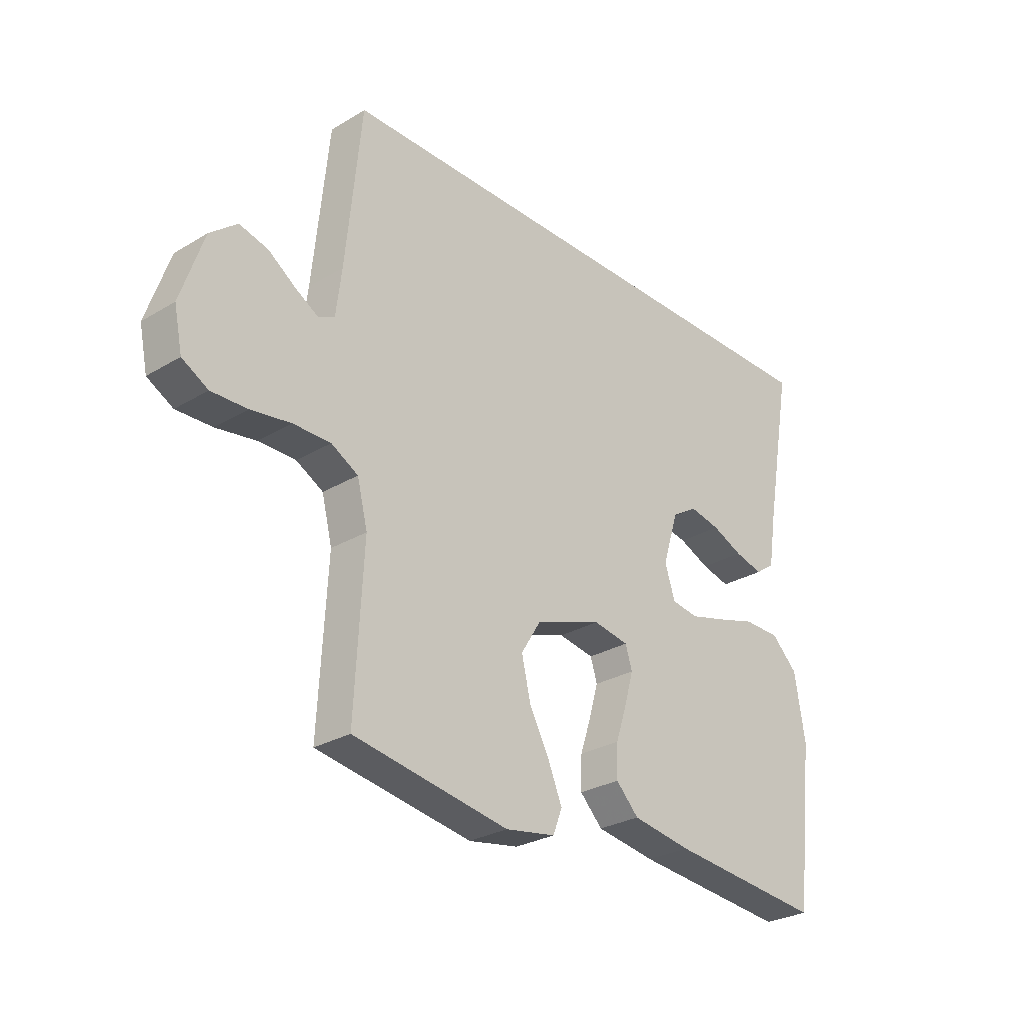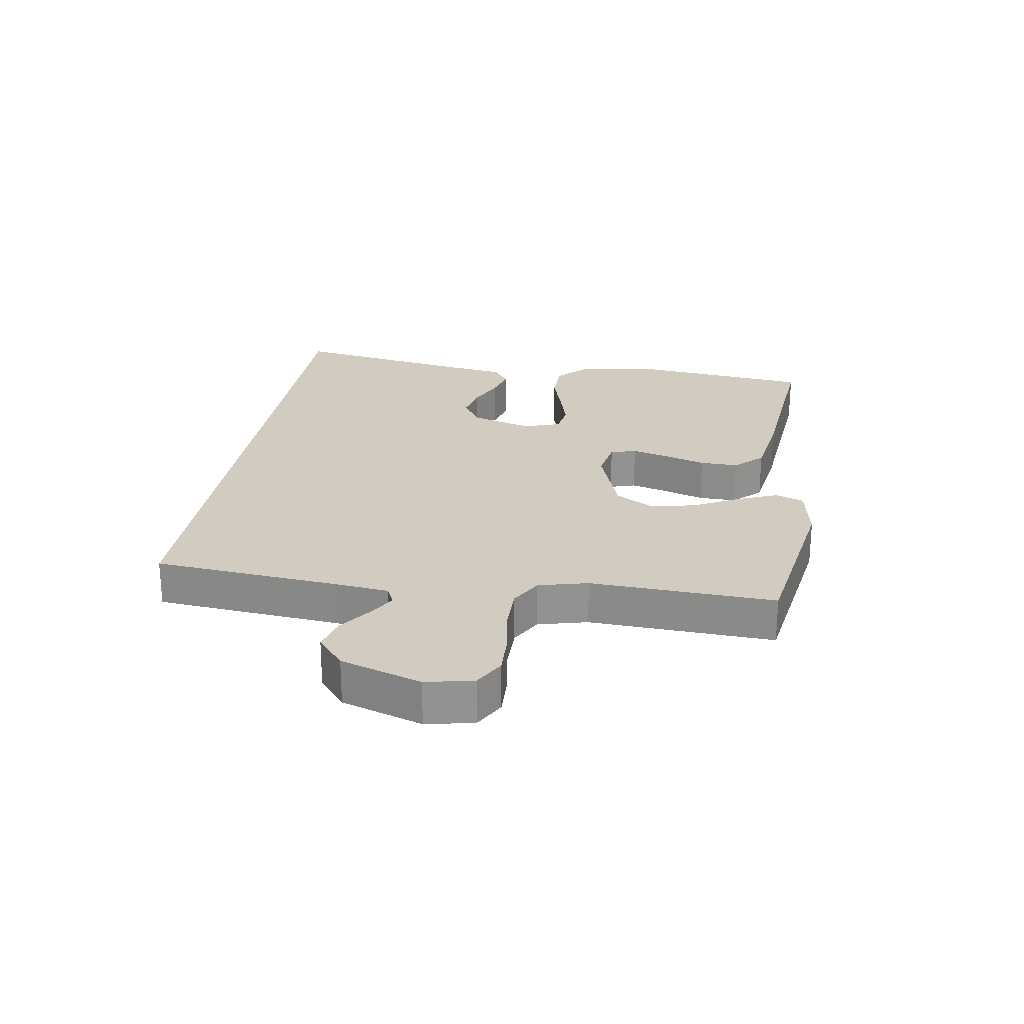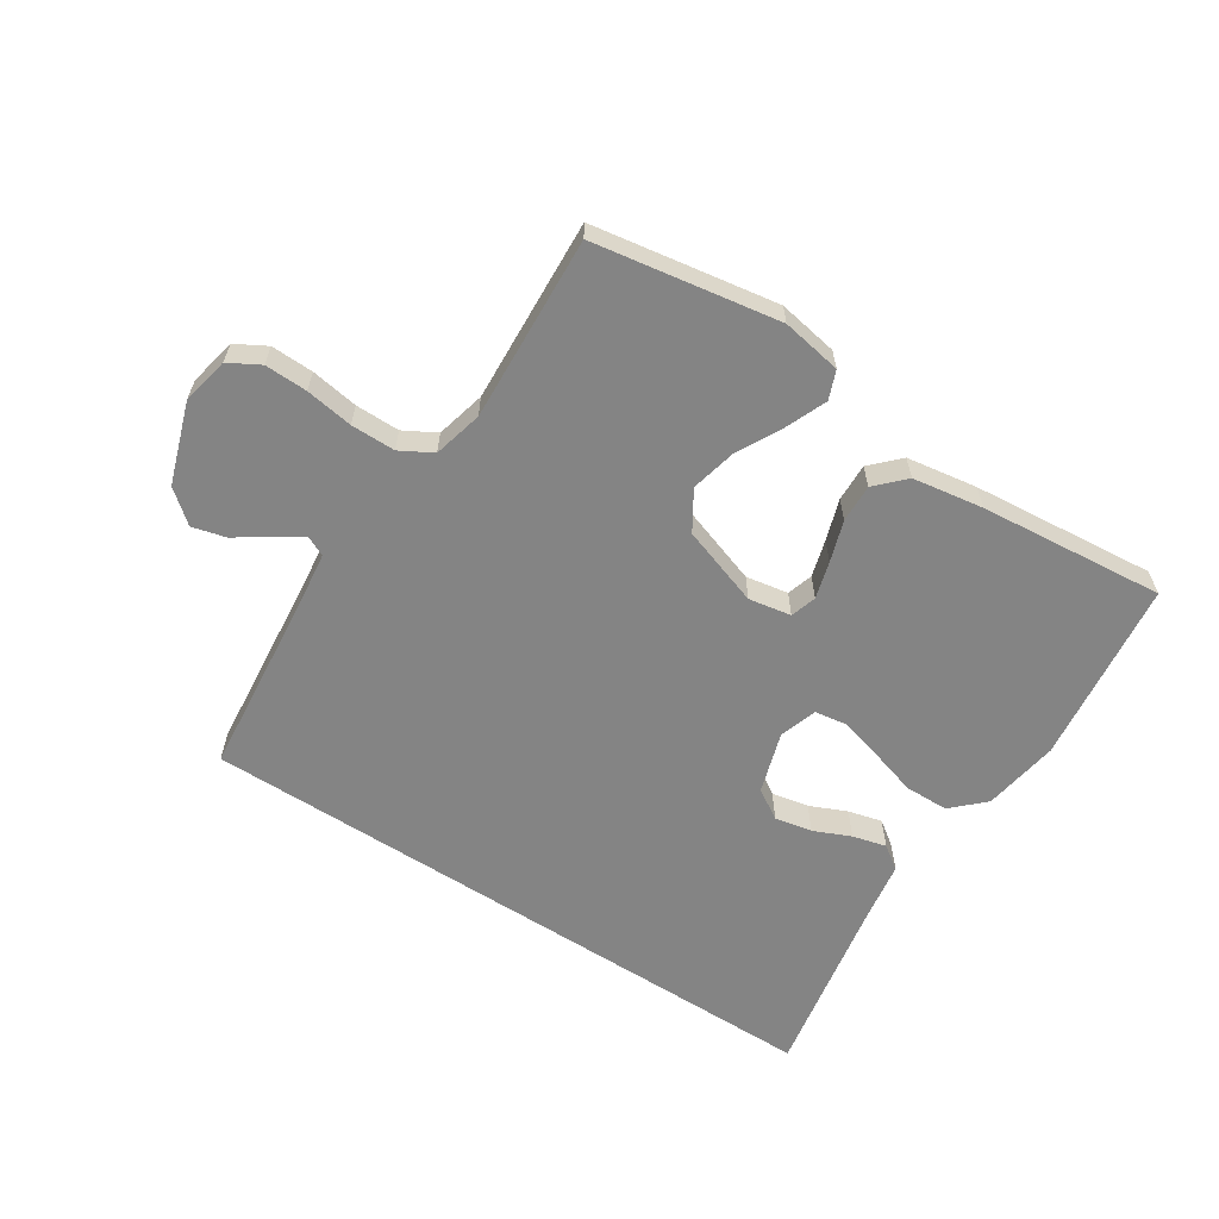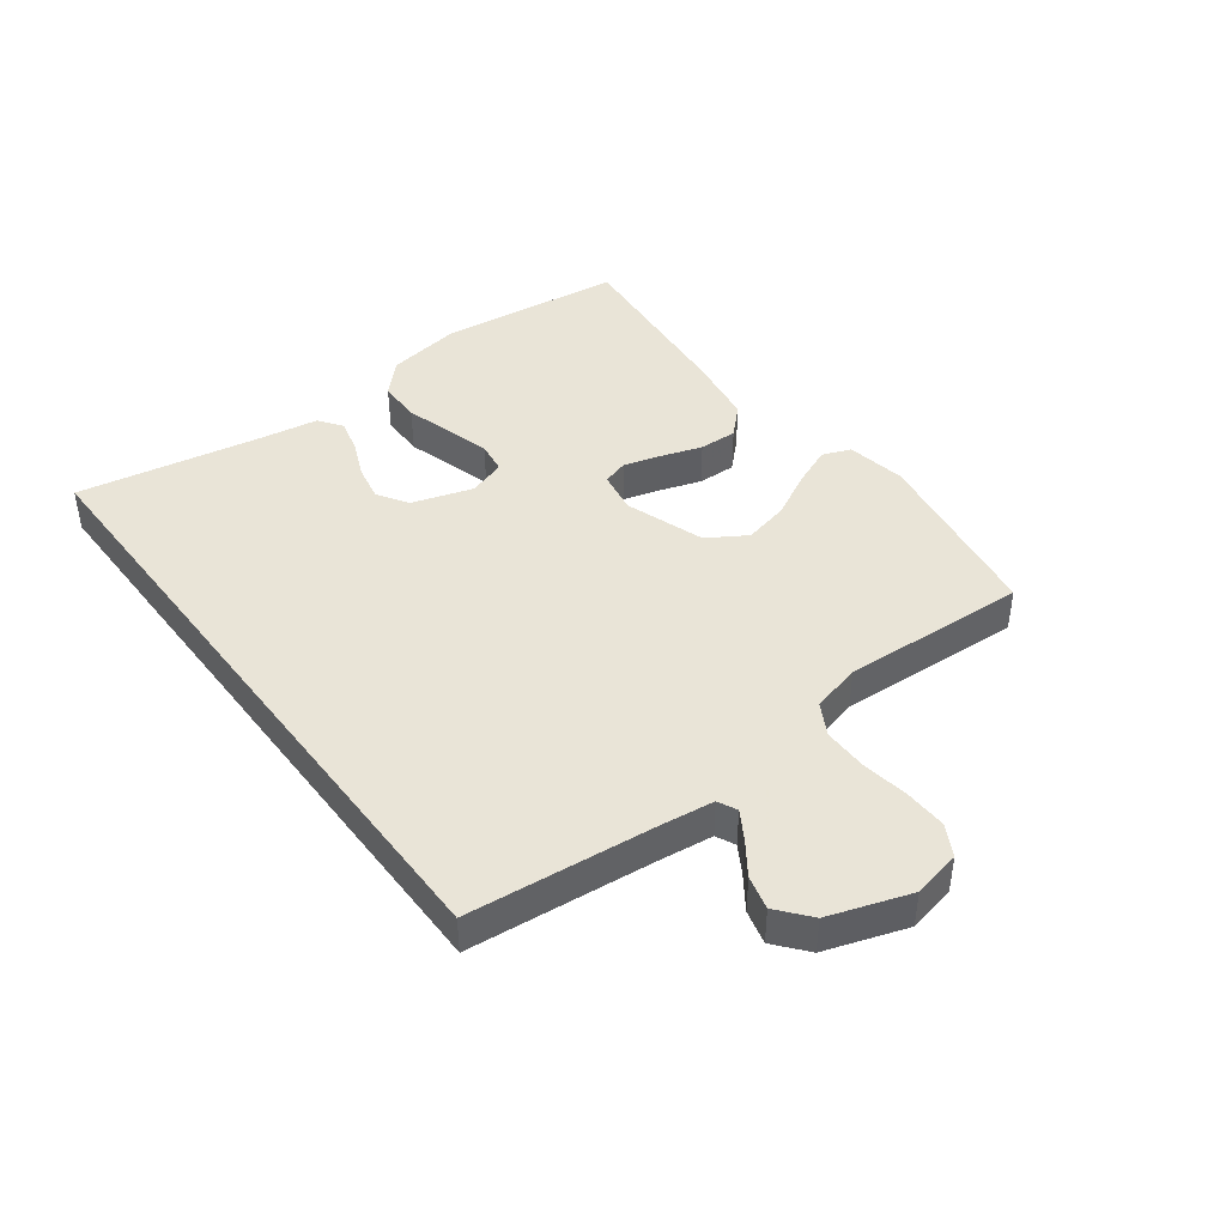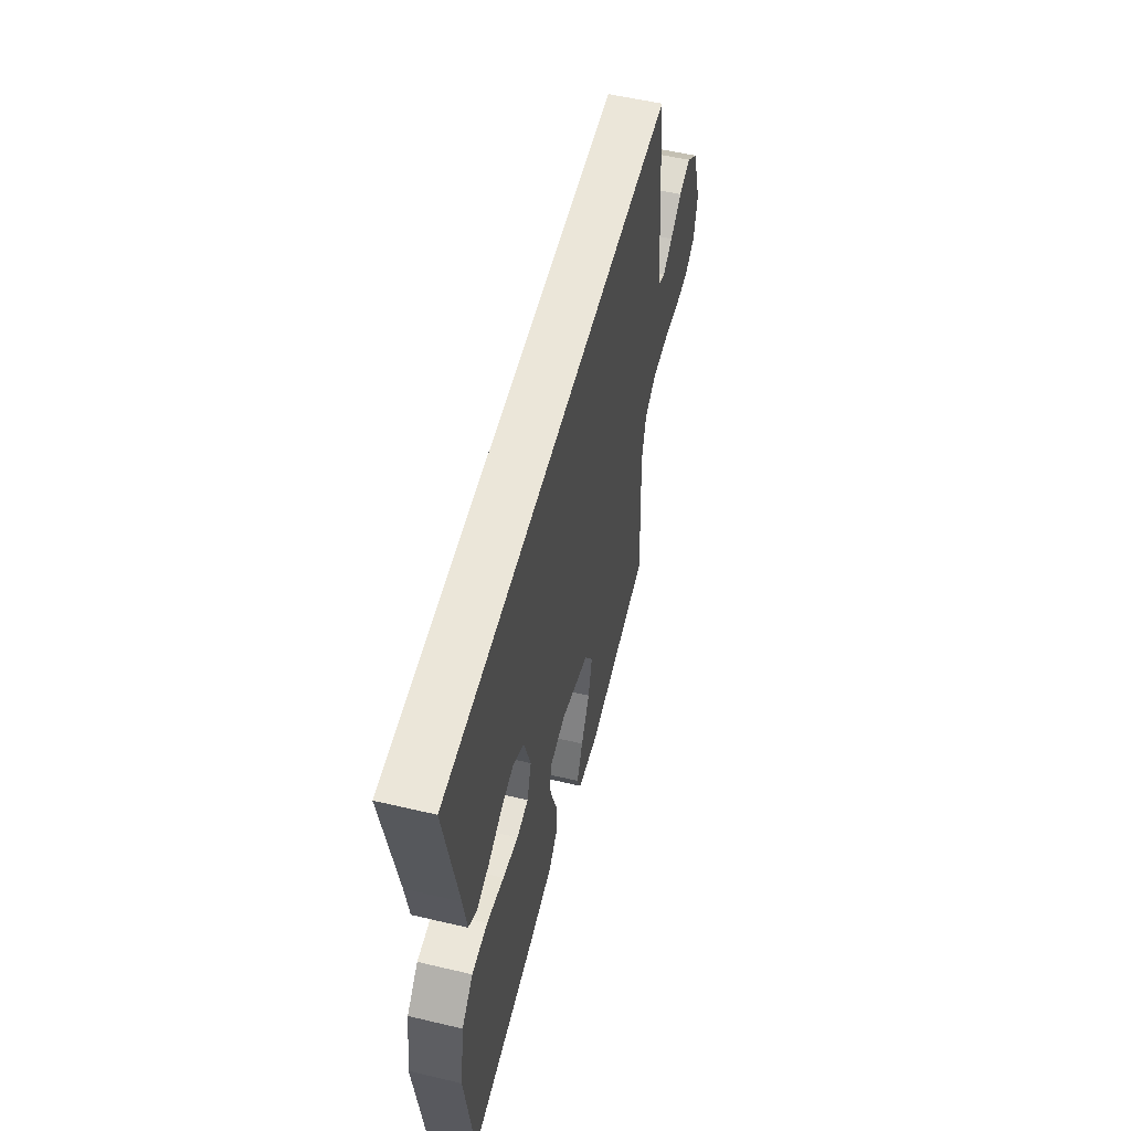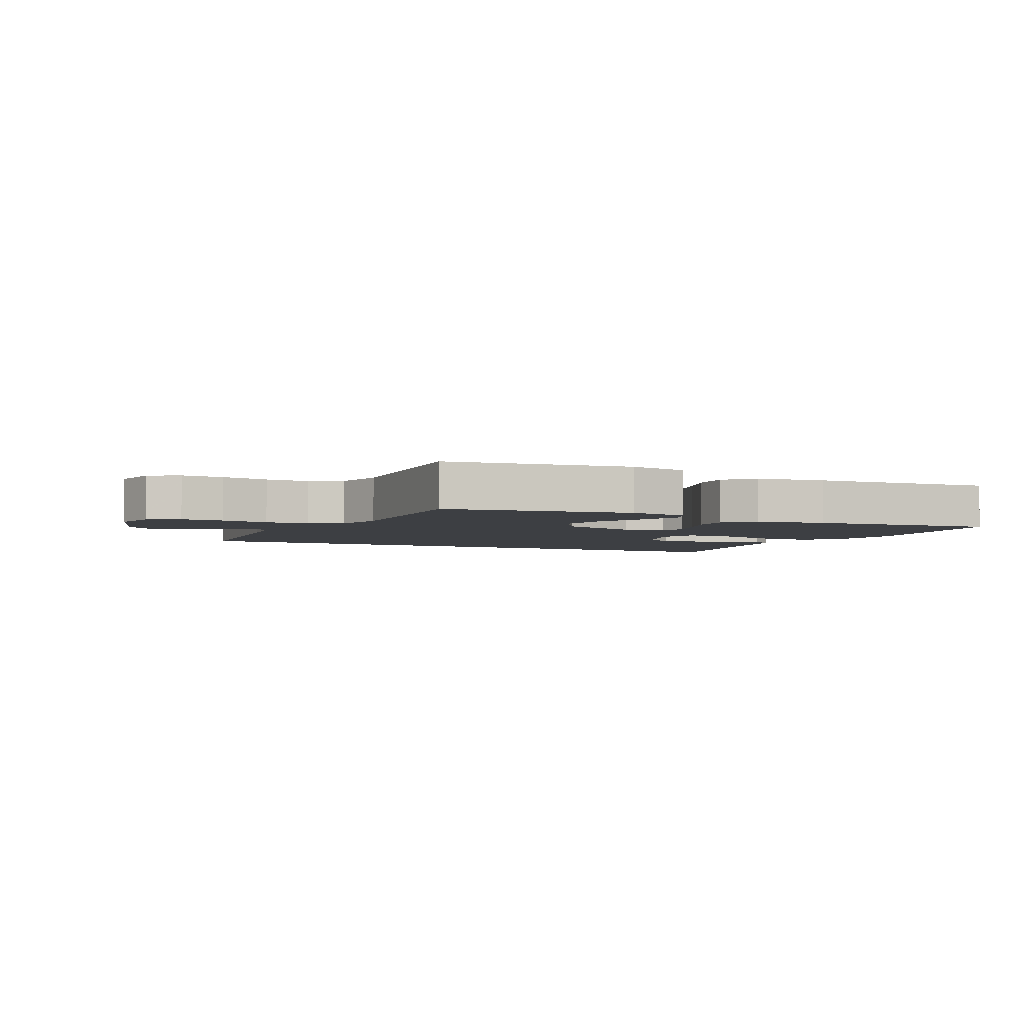
<metadata>
{"format":"obj","ext":"obj","renderer":"f3d","projection":"perspective","resolution":1024,"background":"white","views":[{"elev":-28.1,"azim":132.2,"up":"+Z"},{"elev":24.1,"azim":98.8,"up":"+Y"},{"elev":-61.4,"azim":147.1,"up":"+Y"},{"elev":42.8,"azim":53.1,"up":"+Y"},{"elev":55.2,"azim":-76.1,"up":"+Z"},{"elev":-3.9,"azim":154.2,"up":"+Y"}]}
</metadata>
<code>
v -0.5 0.07 -0.5
v -0.536 0.07 -0.2
v -0.516 0.07 -0.077
v -0.465 0.07 -0.028
v -0.394 0.07 -0.027
v -0.317 0.07 -0.05
v -0.247 0.07 -0.069
v -0.195 0.07 -0.061
v -0.175 0.07 0
v -0.206 0.07 0.099
v -0.255 0.07 0.13
v -0.315 0.07 0.118
v -0.375 0.07 0.092
v -0.43 0.07 0.078
v -0.468 0.07 0.105
v -0.483 0.07 0.2
v -0.538 0.07 0.5
v 0.519 0.07 0.5
v 0.549 0.07 0.2
v 0.56 0.07 0.111
v 0.591 0.07 0.096
v 0.636 0.07 0.123
v 0.689 0.07 0.16
v 0.744 0.07 0.174
v 0.796 0.07 0.131
v 0.84 0.07 0
v 0.824 0.07 -0.077
v 0.774 0.07 -0.105
v 0.705 0.07 -0.103
v 0.628 0.07 -0.091
v 0.556 0.07 -0.091
v 0.504 0.07 -0.12
v 0.484 0.07 -0.2
v 0.5 0.07 -0.5
v 0.2 0.07 -0.549
v 0.103 0.07 -0.532
v 0.085 0.07 -0.486
v 0.112 0.07 -0.421
v 0.151 0.07 -0.347
v 0.168 0.07 -0.273
v 0.129 0.07 -0.21
v 0 0.07 -0.166
v -0.069 0.07 -0.178
v -0.082 0.07 -0.22
v -0.065 0.07 -0.28
v -0.043 0.07 -0.347
v -0.041 0.07 -0.409
v -0.085 0.07 -0.454
v -0.2 0.07 -0.472
v -0.5 0 -0.5
v -0.536 0 -0.2
v -0.516 0 -0.077
v -0.465 0 -0.028
v -0.394 0 -0.027
v -0.317 0 -0.05
v -0.247 0 -0.069
v -0.195 0 -0.061
v -0.175 0 0
v -0.206 0 0.099
v -0.255 0 0.13
v -0.315 0 0.118
v -0.375 0 0.092
v -0.43 0 0.078
v -0.468 0 0.105
v -0.483 0 0.2
v -0.538 0 0.5
v 0.519 0 0.5
v 0.549 0 0.2
v 0.56 0 0.111
v 0.591 0 0.096
v 0.636 0 0.123
v 0.689 0 0.16
v 0.744 0 0.174
v 0.796 0 0.131
v 0.84 0 0
v 0.824 0 -0.077
v 0.774 0 -0.105
v 0.705 0 -0.103
v 0.628 0 -0.091
v 0.556 0 -0.091
v 0.504 0 -0.12
v 0.484 0 -0.2
v 0.5 0 -0.5
v 0.2 0 -0.549
v 0.103 0 -0.532
v 0.085 0 -0.486
v 0.112 0 -0.421
v 0.151 0 -0.347
v 0.168 0 -0.273
v 0.129 0 -0.21
v 0 0 -0.166
v -0.069 0 -0.178
v -0.082 0 -0.22
v -0.065 0 -0.28
v -0.043 0 -0.347
v -0.041 0 -0.409
v -0.085 0 -0.454
v -0.2 0 -0.472
f 45 46 47 48
f 44 45 48 49
f 43 44 49 1
f 36 37 38 39
f 34 35 36 39
f 33 34 39 40
f 32 33 40 41
f 27 28 29 30
f 27 30 31
f 26 27 31
f 25 26 31
f 22 23 24 25
f 21 22 25 31
f 20 21 31 32
f 16 17 18 19
f 12 13 14 15
f 11 12 15 16
f 3 4 5 6
f 3 6 7
f 43 1 2 3
f 42 43 3 7
f 11 16 19 20
f 10 11 20 32
f 9 10 32 41
f 41 42 7 8
f 8 9 41
f 97 96 95 94
f 98 97 94 93
f 50 98 93 92
f 88 87 86 85
f 88 85 84 83
f 89 88 83 82
f 90 89 82 81
f 79 78 77 76
f 80 79 76
f 80 76 75
f 80 75 74
f 74 73 72 71
f 80 74 71 70
f 81 80 70 69
f 68 67 66 65
f 64 63 62 61
f 65 64 61 60
f 55 54 53 52
f 56 55 52
f 52 51 50 92
f 56 52 92 91
f 69 68 65 60
f 81 69 60 59
f 90 81 59 58
f 57 56 91 90
f 90 58 57
f 1 50 51 2
f 2 51 52 3
f 3 52 53 4
f 4 53 54 5
f 5 54 55 6
f 6 55 56 7
f 7 56 57 8
f 8 57 58 9
f 9 58 59 10
f 10 59 60 11
f 11 60 61 12
f 12 61 62 13
f 13 62 63 14
f 14 63 64 15
f 15 64 65 16
f 16 65 66 17
f 17 66 67 18
f 18 67 68 19
f 19 68 69 20
f 20 69 70 21
f 21 70 71 22
f 22 71 72 23
f 23 72 73 24
f 24 73 74 25
f 25 74 75 26
f 26 75 76 27
f 27 76 77 28
f 28 77 78 29
f 29 78 79 30
f 30 79 80 31
f 31 80 81 32
f 32 81 82 33
f 33 82 83 34
f 34 83 84 35
f 35 84 85 36
f 36 85 86 37
f 37 86 87 38
f 38 87 88 39
f 39 88 89 40
f 40 89 90 41
f 41 90 91 42
f 42 91 92 43
f 43 92 93 44
f 44 93 94 45
f 45 94 95 46
f 46 95 96 47
f 47 96 97 48
f 48 97 98 49
f 49 98 50 1

</code>
